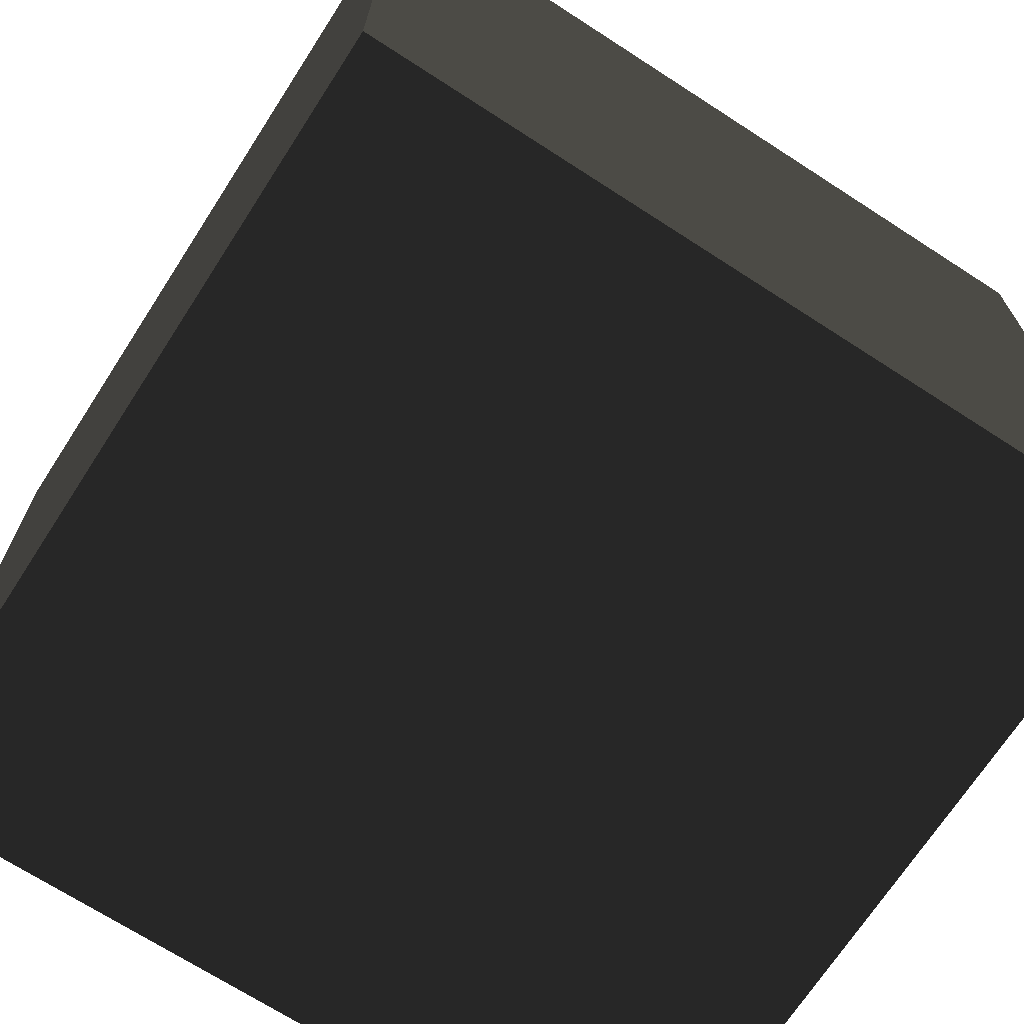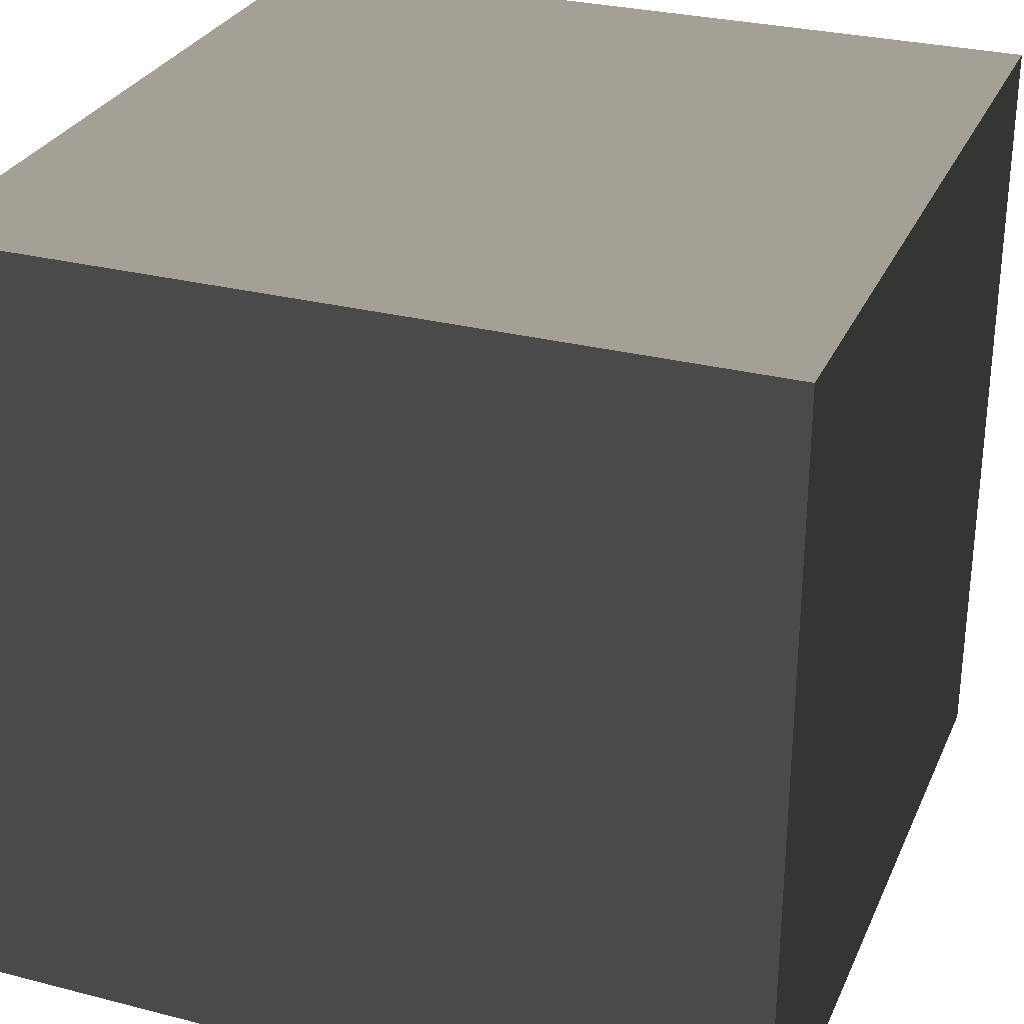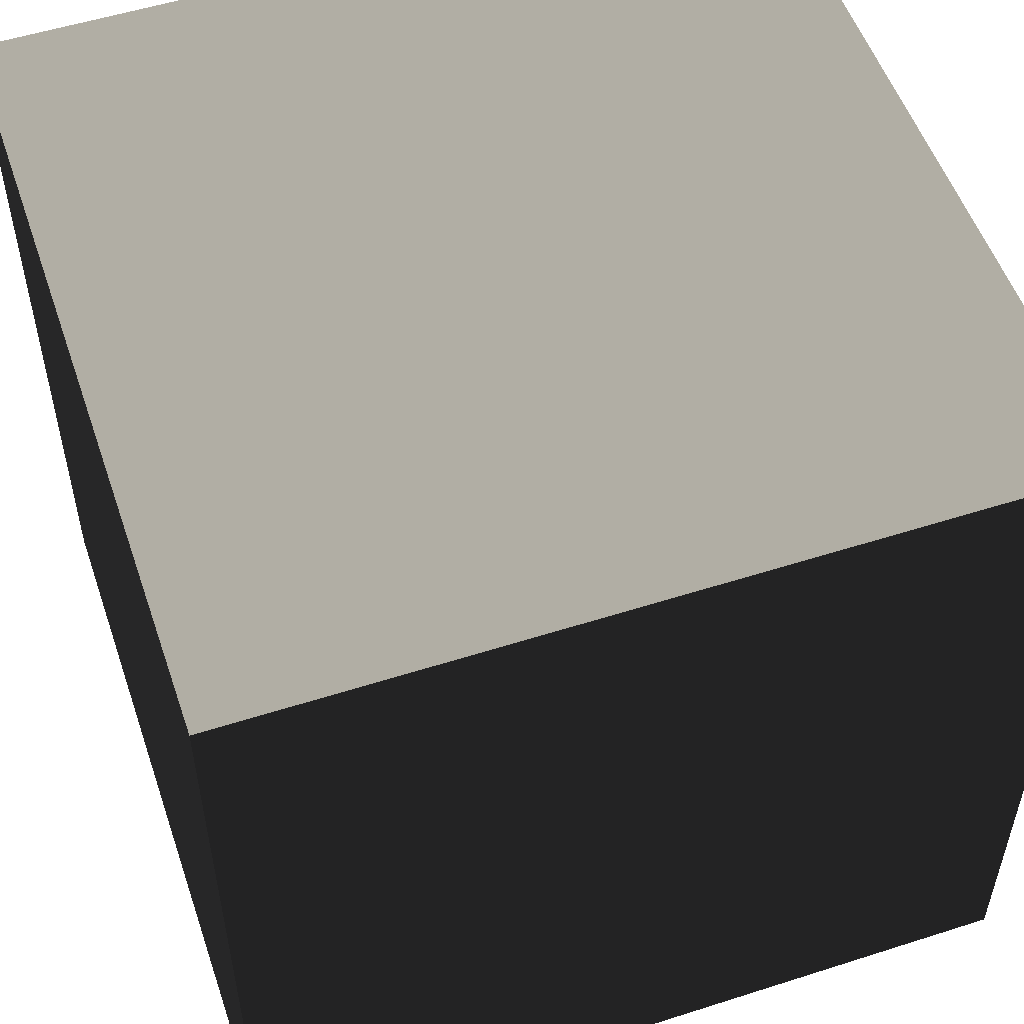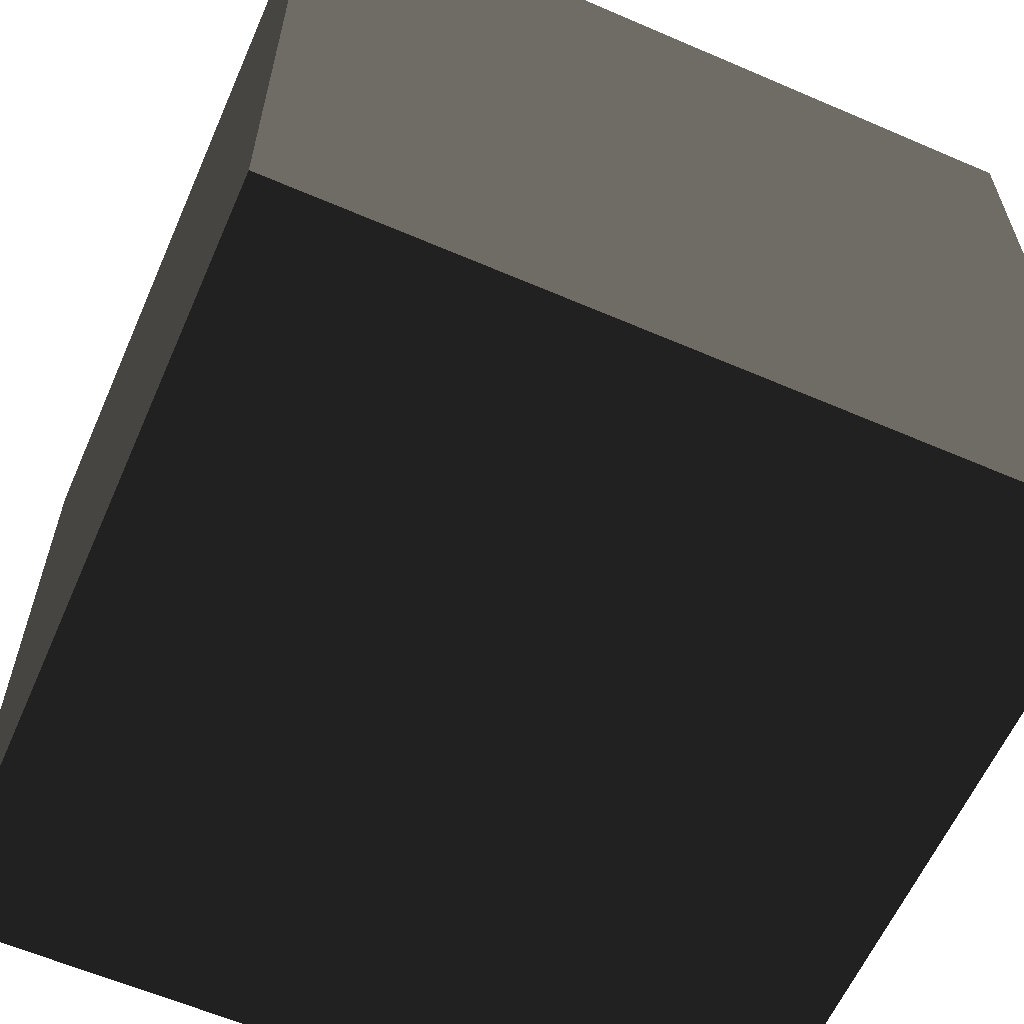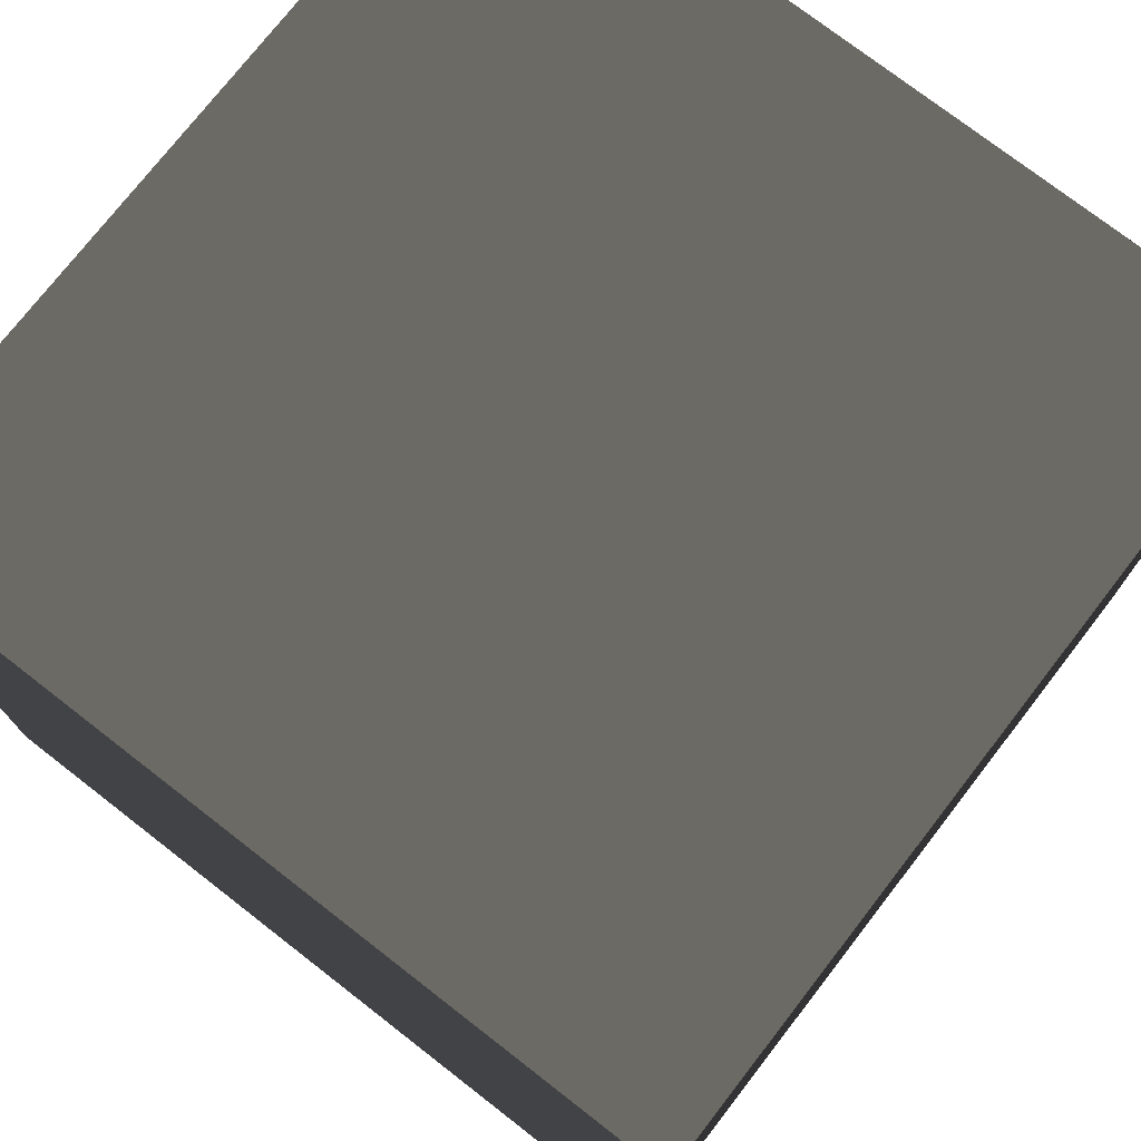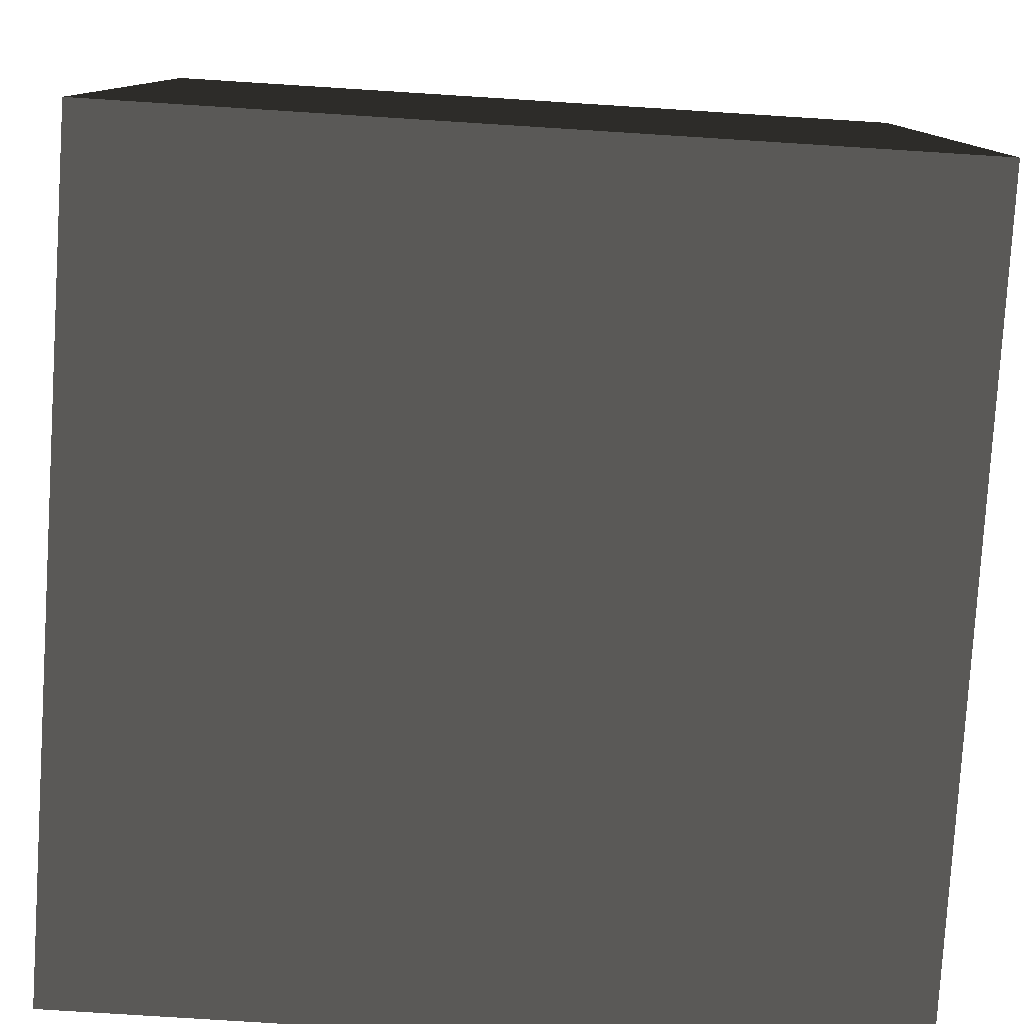
<metadata>
{"format":"obj","ext":"obj","renderer":"f3d","projection":"perspective","resolution":1024,"background":"white","views":[{"elev":-70.0,"azim":57.1,"up":"+Y"},{"elev":29.1,"azim":-69.2,"up":"+Y"},{"elev":53.8,"azim":71.2,"up":"+Y"},{"elev":-61.0,"azim":-23.7,"up":"+Y"},{"elev":75.2,"azim":-142.2,"up":"+Z"},{"elev":-79.6,"azim":-3.6,"up":"+Z"}]}
</metadata>
<code>
o	crate_fruit_hi
v	0.876 0 -0.87	0.251 0.251 0.251
v	-0.87 0 -0.87	0.251 0.251 0.251
v	0.582 0 -0.582	0.251 0.251 0.251
v	0.876 0 -0.87	0.251 0.251 0.251
v	0.582 0 -0.582	0.251 0.251 0.251
v	0.876 0 0.876	0.251 0.251 0.251
v	0.876 0 0.876	0.251 0.251 0.251
v	0.582 0 -0.582	0.251 0.251 0.251
v	0.582 0 0.582	0.251 0.251 0.251
v	0.876 0 0.876	0.251 0.251 0.251
v	0.582 0 0.582	0.251 0.251 0.251
v	-0.87 0 0.876	0.251 0.251 0.251
v	-0.87 0 0.876	0.251 0.251 0.251
v	0.582 0 0.582	0.251 0.251 0.251
v	-0.582 0 0.582	0.251 0.251 0.251
v	-0.87 0 0.876	0.251 0.251 0.251
v	-0.582 0 0.582	0.251 0.251 0.251
v	-0.582 0 -0.582	0.251 0.251 0.251
v	-0.582 0 -0.582	0.251 0.251 0.251
v	-0.582 0 0.582	0.251 0.251 0.251
v	0.582 0 0.582	0.251 0.251 0.251
v	-0.582 0 -0.582	0.251 0.251 0.251
v	0.582 0 0.582	0.251 0.251 0.251
v	0.582 0 -0.582	0.251 0.251 0.251
v	-0.582 0 -0.582	0.251 0.251 0.251
v	0.582 0 -0.582	0.251 0.251 0.251
v	-0.87 0 -0.87	0.251 0.251 0.251
v	-0.582 0 -0.582	0.251 0.251 0.251
v	-0.87 0 -0.87	0.251 0.251 0.251
v	-0.87 0 0.876	0.251 0.251 0.251
v	0.582 0.287 0.876	0.502 0.502 0.502
v	0.876 1.747 0.876	0.502 0.502 0.502
v	0.876 0 0.876	0.502 0.502 0.502
v	0.582 0.287 0.876	0.502 0.502 0.502
v	0.876 0 0.876	0.502 0.502 0.502
v	-0.582 0.287 0.876	0.502 0.502 0.502
v	-0.582 0.287 0.876	0.502 0.502 0.502
v	0.876 0 0.876	0.502 0.502 0.502
v	-0.87 0 0.876	0.502 0.502 0.502
v	-0.582 0.287 0.876	0.502 0.502 0.502
v	-0.87 0 0.876	0.502 0.502 0.502
v	-0.582 1.452 0.876	0.502 0.502 0.502
v	-0.582 1.452 0.876	0.502 0.502 0.502
v	-0.87 0 0.876	0.502 0.502 0.502
v	-0.87 1.747 0.876	0.502 0.502 0.502
v	-0.582 1.452 0.876	0.502 0.502 0.502
v	-0.87 1.747 0.876	0.502 0.502 0.502
v	0.582 1.452 0.876	0.502 0.502 0.502
v	0.582 1.452 0.876	0.502 0.502 0.502
v	-0.87 1.747 0.876	0.502 0.502 0.502
v	0.876 1.747 0.876	0.502 0.502 0.502
v	0.582 1.452 0.876	0.502 0.502 0.502
v	0.876 1.747 0.876	0.502 0.502 0.502
v	0.582 0.287 0.876	0.502 0.502 0.502
v	0.582 1.452 0.876	0.502 0.502 0.502
v	0.582 0.287 0.876	0.502 0.502 0.502
v	-0.582 1.452 0.876	0.502 0.502 0.502
v	-0.582 1.452 0.876	0.502 0.502 0.502
v	0.582 0.287 0.876	0.502 0.502 0.502
v	-0.582 0.287 0.876	0.502 0.502 0.502
v	0.582 1.747 0.582	0.753 0.753 0.753
v	0.876 1.747 -0.87	0.753 0.753 0.753
v	0.876 1.747 0.876	0.753 0.753 0.753
v	0.582 1.747 0.582	0.753 0.753 0.753
v	0.876 1.747 0.876	0.753 0.753 0.753
v	-0.582 1.747 0.582	0.753 0.753 0.753
v	-0.582 1.747 0.582	0.753 0.753 0.753
v	0.876 1.747 0.876	0.753 0.753 0.753
v	-0.87 1.747 0.876	0.753 0.753 0.753
v	-0.582 1.747 0.582	0.753 0.753 0.753
v	-0.87 1.747 0.876	0.753 0.753 0.753
v	-0.87 1.747 -0.87	0.753 0.753 0.753
v	-0.582 1.747 0.582	0.753 0.753 0.753
v	-0.87 1.747 -0.87	0.753 0.753 0.753
v	-0.582 1.747 -0.582	0.753 0.753 0.753
v	-0.582 1.747 0.582	0.753 0.753 0.753
v	-0.582 1.747 -0.582	0.753 0.753 0.753
v	0.582 1.747 0.582	0.753 0.753 0.753
v	0.582 1.747 0.582	0.753 0.753 0.753
v	-0.582 1.747 -0.582	0.753 0.753 0.753
v	0.582 1.747 -0.582	0.753 0.753 0.753
v	0.582 1.747 0.582	0.753 0.753 0.753
v	0.582 1.747 -0.582	0.753 0.753 0.753
v	0.876 1.747 -0.87	0.753 0.753 0.753
v	0.876 1.747 -0.87	0.753 0.753 0.753
v	0.582 1.747 -0.582	0.753 0.753 0.753
v	-0.582 1.747 -0.582	0.753 0.753 0.753
v	0.876 1.747 -0.87	0.753 0.753 0.753
v	-0.582 1.747 -0.582	0.753 0.753 0.753
v	-0.87 1.747 -0.87	0.753 0.753 0.753
v	-0.582 1.452 -0.87	0.502 0.502 0.502
v	0.876 1.747 -0.87	0.502 0.502 0.502
v	-0.87 1.747 -0.87	0.502 0.502 0.502
v	-0.582 1.452 -0.87	0.502 0.502 0.502
v	-0.87 1.747 -0.87	0.502 0.502 0.502
v	-0.582 0.287 -0.87	0.502 0.502 0.502
v	-0.582 0.287 -0.87	0.502 0.502 0.502
v	-0.87 1.747 -0.87	0.502 0.502 0.502
v	-0.87 0 -0.87	0.502 0.502 0.502
v	-0.582 0.287 -0.87	0.502 0.502 0.502
v	-0.87 0 -0.87	0.502 0.502 0.502
v	0.582 0.287 -0.87	0.502 0.502 0.502
v	0.582 0.287 -0.87	0.502 0.502 0.502
v	-0.87 0 -0.87	0.502 0.502 0.502
v	0.876 0 -0.87	0.502 0.502 0.502
v	0.582 0.287 -0.87	0.502 0.502 0.502
v	0.876 0 -0.87	0.502 0.502 0.502
v	0.582 1.452 -0.87	0.502 0.502 0.502
v	0.582 1.452 -0.87	0.502 0.502 0.502
v	0.876 0 -0.87	0.502 0.502 0.502
v	0.876 1.747 -0.87	0.502 0.502 0.502
v	0.582 1.452 -0.87	0.502 0.502 0.502
v	0.876 1.747 -0.87	0.502 0.502 0.502
v	-0.582 1.452 -0.87	0.502 0.502 0.502
v	0.582 1.452 -0.87	0.502 0.502 0.502
v	-0.582 1.452 -0.87	0.502 0.502 0.502
v	-0.582 0.287 -0.87	0.502 0.502 0.502
v	0.582 1.452 -0.87	0.502 0.502 0.502
v	-0.582 0.287 -0.87	0.502 0.502 0.502
v	0.582 0.287 -0.87	0.502 0.502 0.502
v	0.876 1.452 0.582	0.376 0.376 0.376
v	0.876 0 0.876	0.376 0.376 0.376
v	0.876 1.747 0.876	0.376 0.376 0.376
v	0.876 1.452 0.582	0.376 0.376 0.376
v	0.876 1.747 0.876	0.376 0.376 0.376
v	0.876 1.452 -0.582	0.376 0.376 0.376
v	0.876 1.452 -0.582	0.376 0.376 0.376
v	0.876 1.747 0.876	0.376 0.376 0.376
v	0.876 1.747 -0.87	0.376 0.376 0.376
v	0.876 1.452 -0.582	0.376 0.376 0.376
v	0.876 1.747 -0.87	0.376 0.376 0.376
v	0.876 0.287 -0.582	0.376 0.376 0.376
v	0.876 0.287 -0.582	0.376 0.376 0.376
v	0.876 1.747 -0.87	0.376 0.376 0.376
v	0.876 0 -0.87	0.376 0.376 0.376
v	0.876 0.287 -0.582	0.376 0.376 0.376
v	0.876 0 -0.87	0.376 0.376 0.376
v	0.876 0.287 0.582	0.376 0.376 0.376
v	0.876 0.287 0.582	0.376 0.376 0.376
v	0.876 0 -0.87	0.376 0.376 0.376
v	0.876 0 0.876	0.376 0.376 0.376
v	0.876 0.287 0.582	0.376 0.376 0.376
v	0.876 0 0.876	0.376 0.376 0.376
v	0.876 1.452 0.582	0.376 0.376 0.376
v	0.876 0.287 0.582	0.376 0.376 0.376
v	0.876 1.452 0.582	0.376 0.376 0.376
v	0.876 0.287 -0.582	0.376 0.376 0.376
v	0.876 0.287 -0.582	0.376 0.376 0.376
v	0.876 1.452 0.582	0.376 0.376 0.376
v	0.876 1.452 -0.582	0.376 0.376 0.376
v	-0.87 1.452 -0.582	0.627 0.627 0.627
v	-0.87 0 -0.87	0.627 0.627 0.627
v	-0.87 1.747 -0.87	0.627 0.627 0.627
v	-0.87 1.452 -0.582	0.627 0.627 0.627
v	-0.87 1.747 -0.87	0.627 0.627 0.627
v	-0.87 1.452 0.582	0.627 0.627 0.627
v	-0.87 1.452 0.582	0.627 0.627 0.627
v	-0.87 1.747 -0.87	0.627 0.627 0.627
v	-0.87 1.747 0.876	0.627 0.627 0.627
v	-0.87 1.452 0.582	0.627 0.627 0.627
v	-0.87 1.747 0.876	0.627 0.627 0.627
v	-0.87 0.287 0.582	0.627 0.627 0.627
v	-0.87 0.287 0.582	0.627 0.627 0.627
v	-0.87 1.747 0.876	0.627 0.627 0.627
v	-0.87 0 0.876	0.627 0.627 0.627
v	-0.87 0.287 0.582	0.627 0.627 0.627
v	-0.87 0 0.876	0.627 0.627 0.627
v	-0.87 0.287 -0.582	0.627 0.627 0.627
v	-0.87 0.287 -0.582	0.627 0.627 0.627
v	-0.87 0 0.876	0.627 0.627 0.627
v	-0.87 0 -0.87	0.627 0.627 0.627
v	-0.87 0.287 -0.582	0.627 0.627 0.627
v	-0.87 0 -0.87	0.627 0.627 0.627
v	-0.87 1.452 -0.582	0.627 0.627 0.627
v	-0.87 0.287 -0.582	0.627 0.627 0.627
v	-0.87 1.452 -0.582	0.627 0.627 0.627
v	-0.87 0.287 0.582	0.627 0.627 0.627
v	-0.87 0.287 0.582	0.627 0.627 0.627
v	-0.87 1.452 -0.582	0.627 0.627 0.627
v	-0.87 1.452 0.582	0.627 0.627 0.627
f 1 3 2
f 4 6 5
f 7 9 8
f 10 12 11
f 13 15 14
f 16 18 17
f 19 21 20
f 22 24 23
f 25 27 26
f 28 30 29
f 31 33 32
f 34 36 35
f 37 39 38
f 40 42 41
f 43 45 44
f 46 48 47
f 49 51 50
f 52 54 53
f 55 57 56
f 58 60 59
f 61 63 62
f 64 66 65
f 67 69 68
f 70 72 71
f 73 75 74
f 76 78 77
f 79 81 80
f 82 84 83
f 85 87 86
f 88 90 89
f 91 93 92
f 94 96 95
f 97 99 98
f 100 102 101
f 103 105 104
f 106 108 107
f 109 111 110
f 112 114 113
f 115 117 116
f 118 120 119
f 121 123 122
f 124 126 125
f 127 129 128
f 130 132 131
f 133 135 134
f 136 138 137
f 139 141 140
f 142 144 143
f 145 147 146
f 148 150 149
f 151 153 152
f 154 156 155
f 157 159 158
f 160 162 161
f 163 165 164
f 166 168 167
f 169 171 170
f 172 174 173
f 175 177 176
f 178 180 179

</code>
